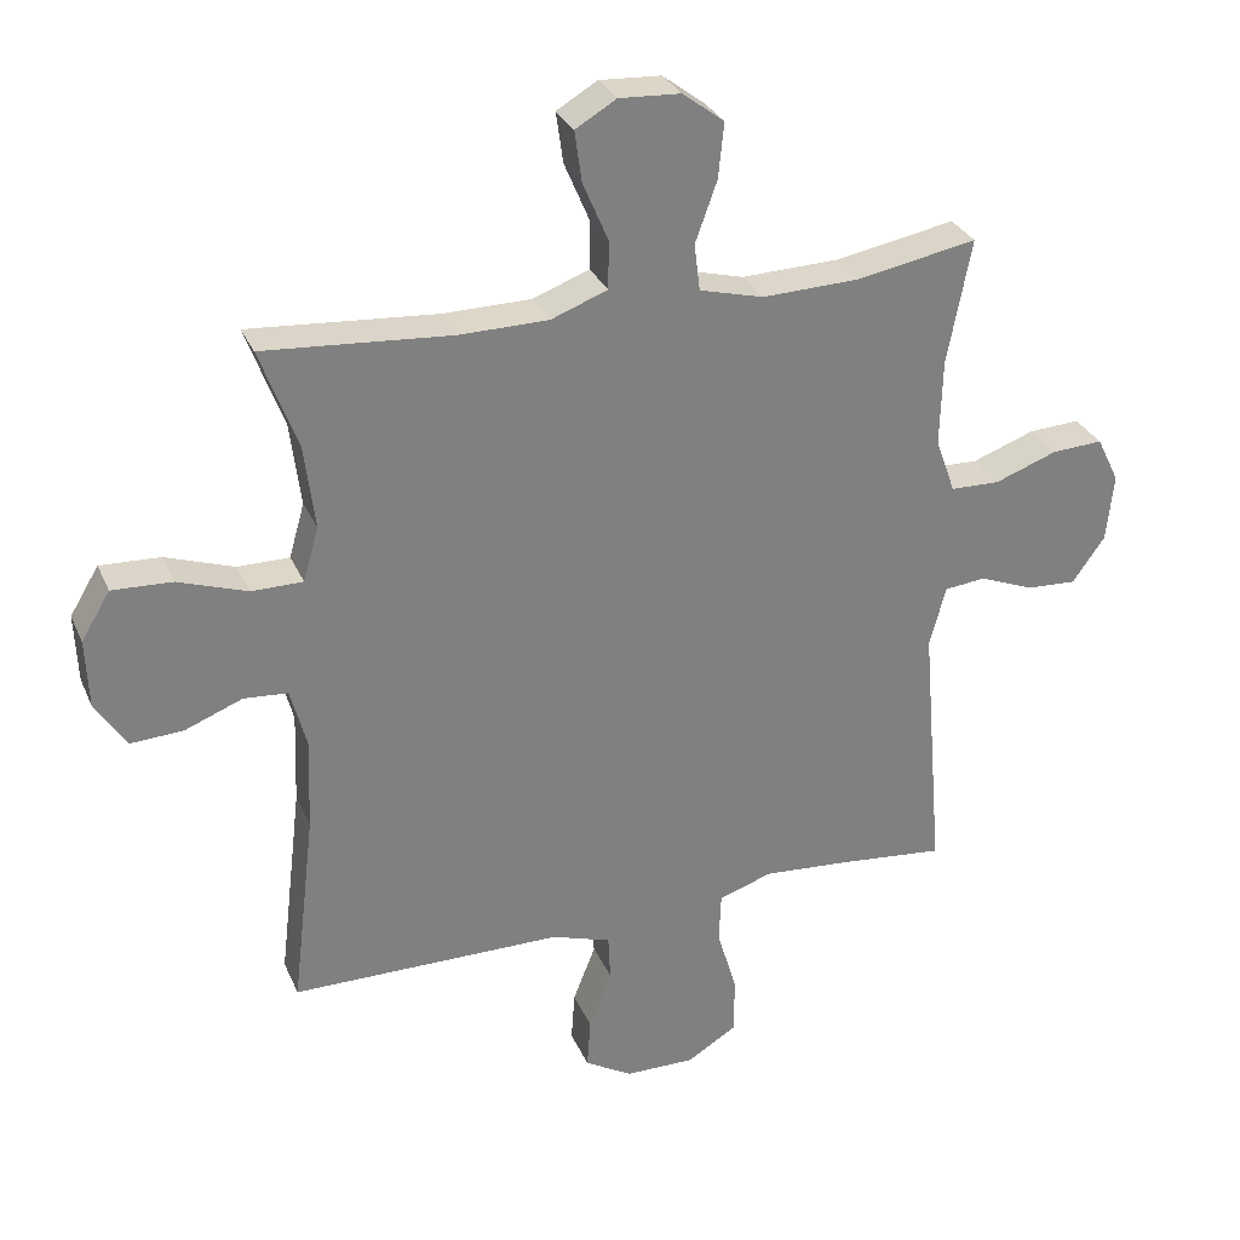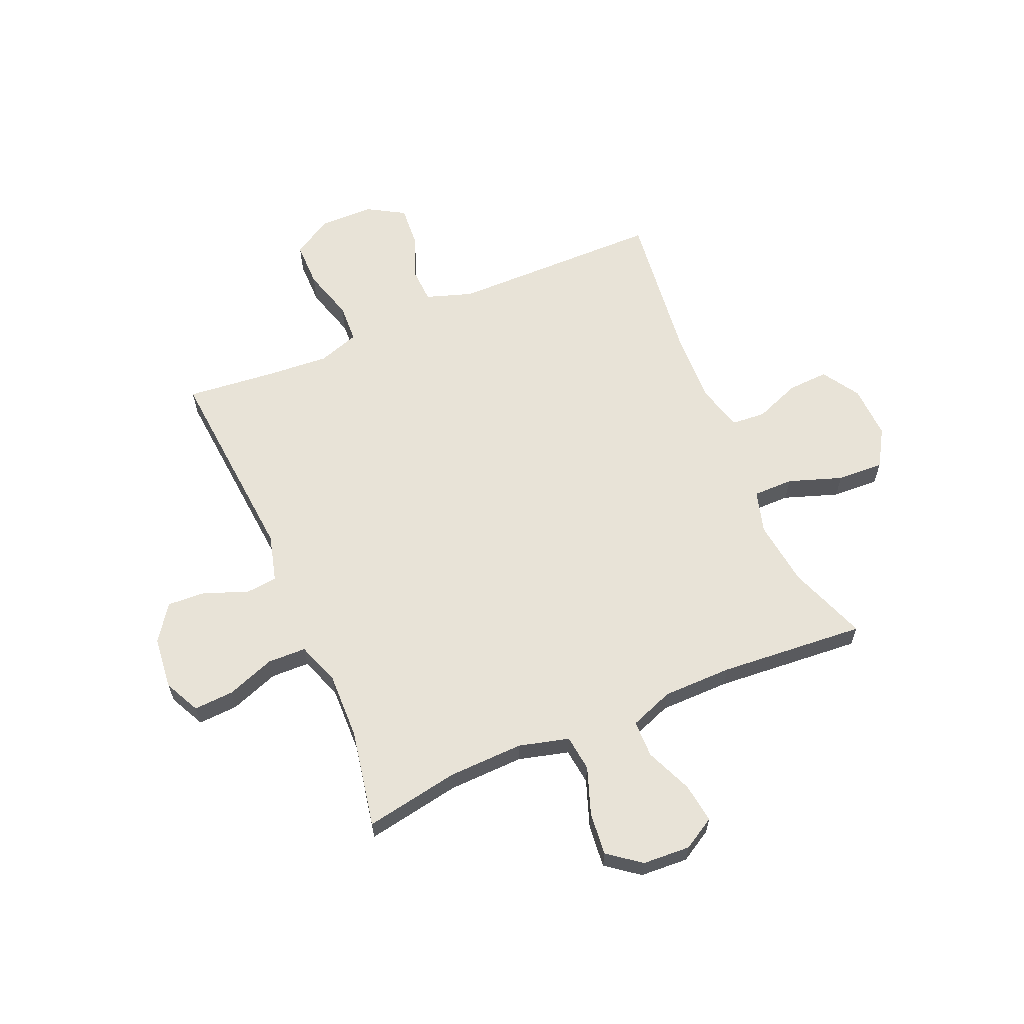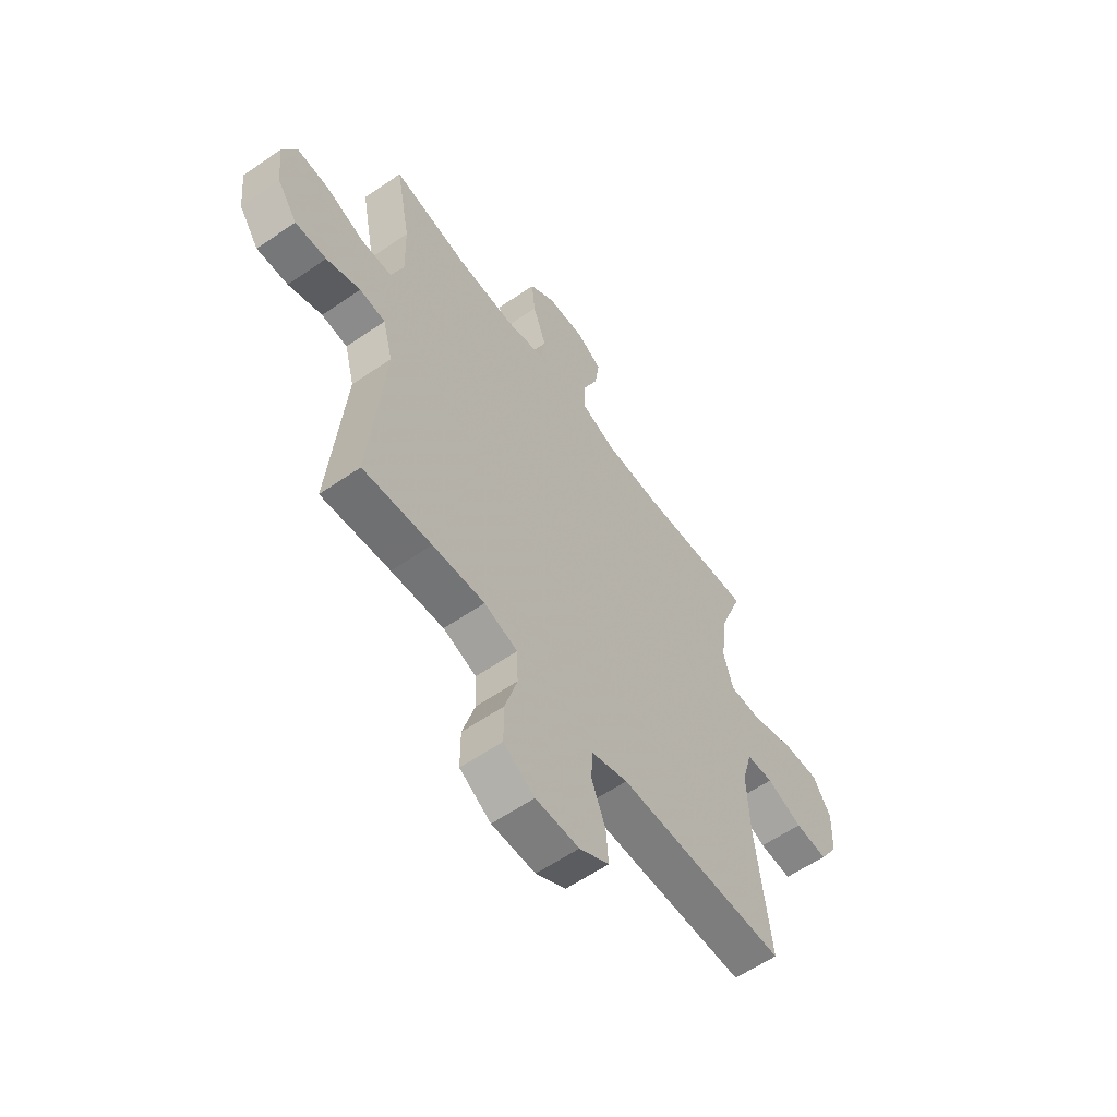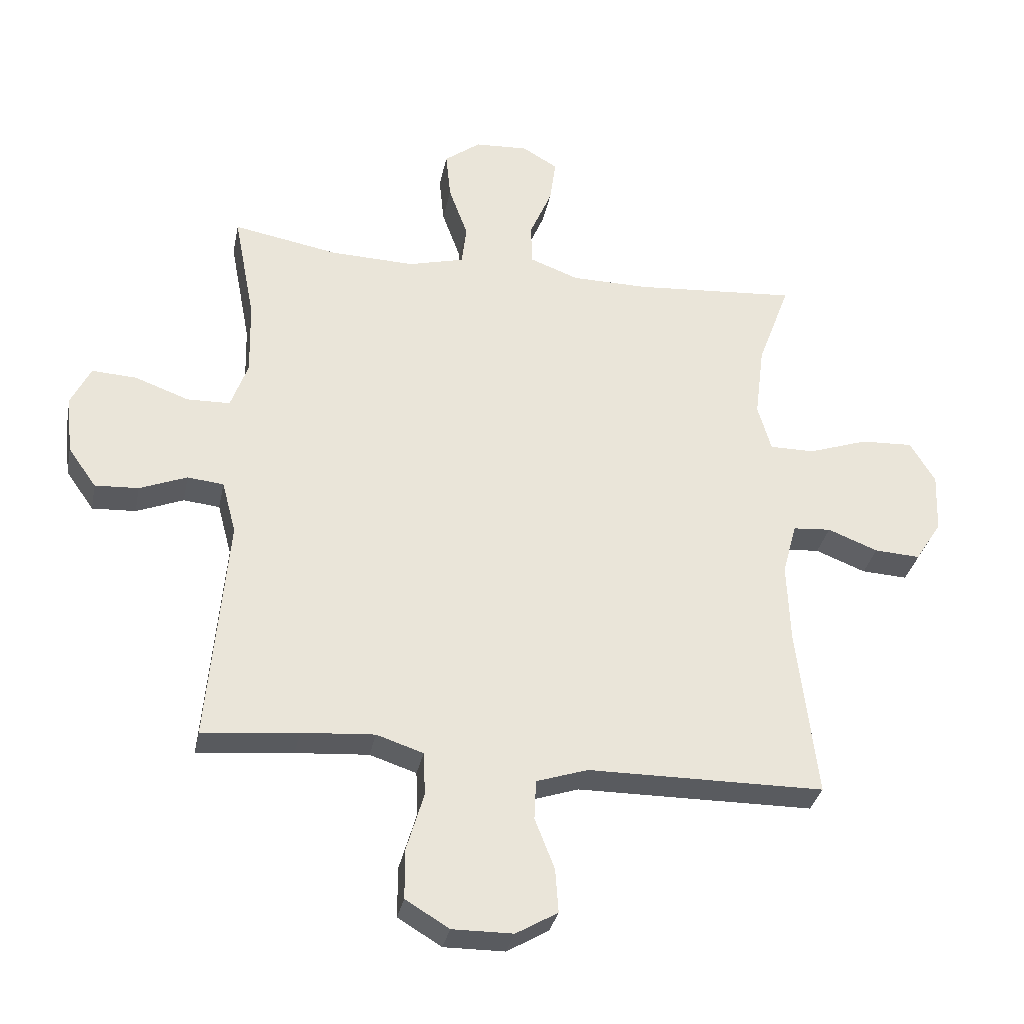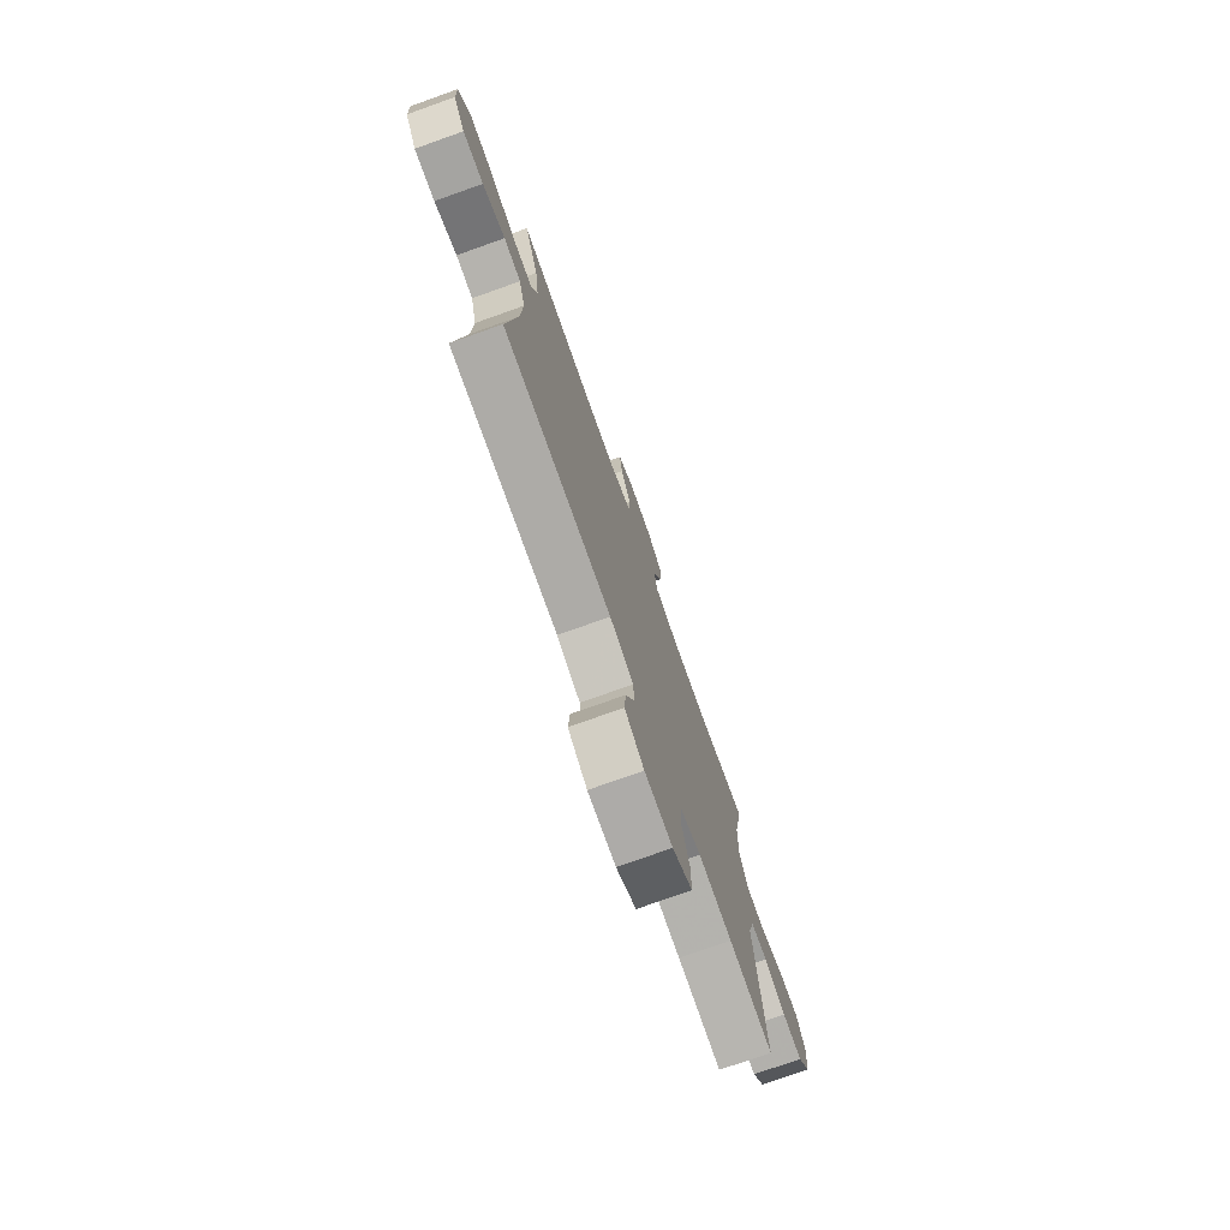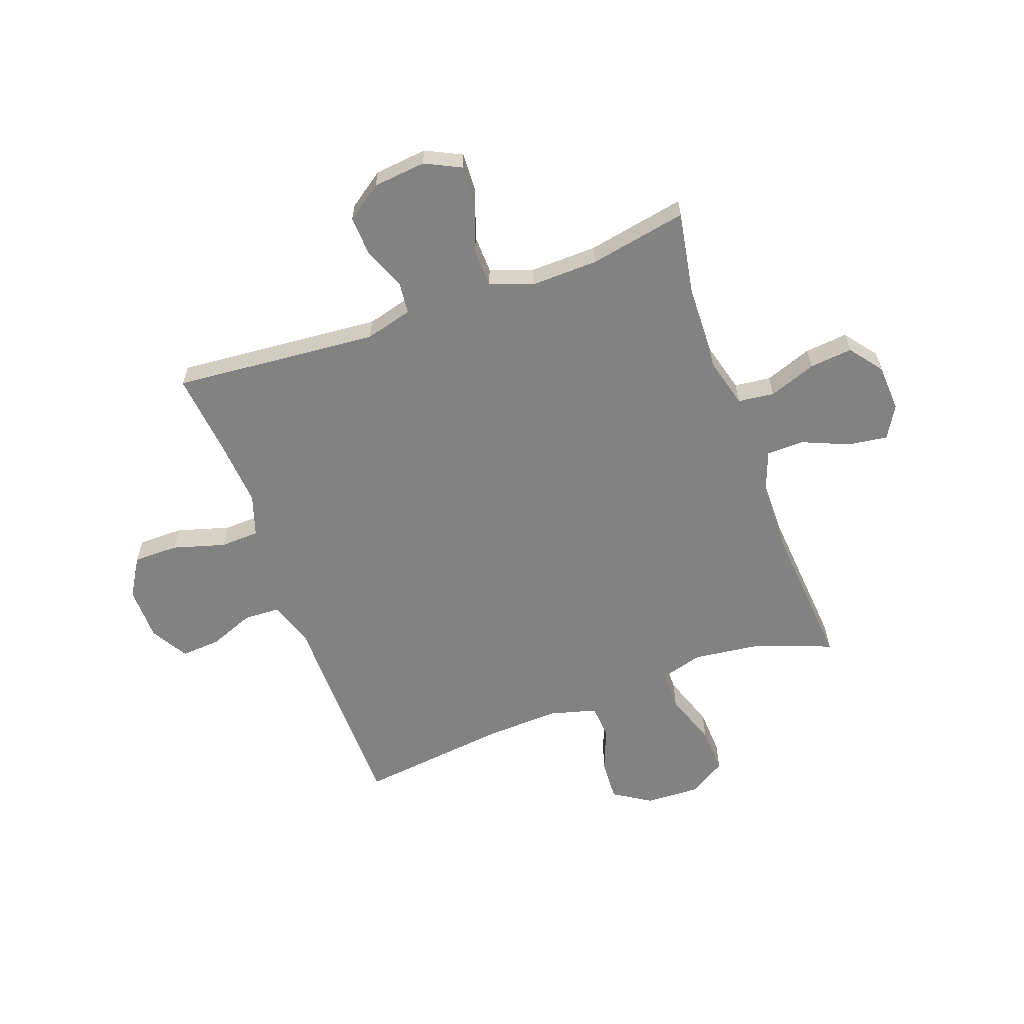
<metadata>
{"format":"obj","ext":"obj","renderer":"f3d","projection":"perspective","resolution":1024,"background":"white","views":[{"elev":30.3,"azim":159.4,"up":"+Z"},{"elev":62.2,"azim":-23.2,"up":"+Y"},{"elev":-59.5,"azim":-54.7,"up":"+Z"},{"elev":-32.8,"azim":-11.3,"up":"+Z"},{"elev":-76.0,"azim":109.6,"up":"+Z"},{"elev":-60.9,"azim":-70.0,"up":"+Y"}]}
</metadata>
<code>
v -0.5 0.07 -0.5
v -0.468 0.07 -0.127
v -0.491 0.07 -0.041
v -0.55 0.07 -0.035
v -0.627 0.07 -0.066
v -0.698 0.07 -0.07
v -0.744 0.07 -0.005
v -0.754 0.07 0.091
v -0.722 0.07 0.156
v -0.649 0.07 0.152
v -0.561 0.07 0.12
v -0.491 0.07 0.122
v -0.463 0.07 0.2
v -0.466 0.07 0.322
v -0.5 0.07 0.5
v -0.328 0.07 0.469
v -0.191 0.07 0.465
v -0.1 0.07 0.489
v -0.092 0.07 0.555
v -0.123 0.07 0.641
v -0.131 0.07 0.719
v -0.072 0.07 0.764
v 0.015 0.07 0.769
v 0.073 0.07 0.735
v 0.063 0.07 0.663
v 0.027 0.07 0.578
v 0.028 0.07 0.51
v 0.108 0.07 0.48
v 0.234 0.07 0.479
v 0.5 0.07 0.5
v 0.447 0.07 0.357
v 0.432 0.07 0.237
v 0.454 0.07 0.16
v 0.527 0.07 0.16
v 0.625 0.07 0.194
v 0.71 0.07 0.198
v 0.751 0.07 0.13
v 0.747 0.07 0.032
v 0.704 0.07 -0.036
v 0.629 0.07 -0.032
v 0.547 0.07 0
v 0.485 0.07 -0.005
v 0.462 0.07 -0.09
v 0.467 0.07 -0.221
v 0.5 0.07 -0.5
v 0.243 0.07 -0.502
v 0.114 0.07 -0.503
v 0.03 0.07 -0.531
v 0.027 0.07 -0.596
v 0.059 0.07 -0.678
v 0.064 0.07 -0.75
v -0.004 0.07 -0.79
v -0.103 0.07 -0.791
v -0.174 0.07 -0.748
v -0.174 0.07 -0.666
v -0.146 0.07 -0.571
v -0.149 0.07 -0.5
v -0.225 0.07 -0.475
v -0.344 0.07 -0.484
v -0.5 0 -0.5
v -0.468 0 -0.127
v -0.491 0 -0.041
v -0.55 0 -0.035
v -0.627 0 -0.066
v -0.698 0 -0.07
v -0.744 0 -0.005
v -0.754 0 0.091
v -0.722 0 0.156
v -0.649 0 0.152
v -0.561 0 0.12
v -0.491 0 0.122
v -0.463 0 0.2
v -0.466 0 0.322
v -0.5 0 0.5
v -0.328 0 0.469
v -0.191 0 0.465
v -0.1 0 0.489
v -0.092 0 0.555
v -0.123 0 0.641
v -0.131 0 0.719
v -0.072 0 0.764
v 0.015 0 0.769
v 0.073 0 0.735
v 0.063 0 0.663
v 0.027 0 0.578
v 0.028 0 0.51
v 0.108 0 0.48
v 0.234 0 0.479
v 0.5 0 0.5
v 0.447 0 0.357
v 0.432 0 0.237
v 0.454 0 0.16
v 0.527 0 0.16
v 0.625 0 0.194
v 0.71 0 0.198
v 0.751 0 0.13
v 0.747 0 0.032
v 0.704 0 -0.036
v 0.629 0 -0.032
v 0.547 0 0
v 0.485 0 -0.005
v 0.462 0 -0.09
v 0.467 0 -0.221
v 0.5 0 -0.5
v 0.243 0 -0.502
v 0.114 0 -0.503
v 0.03 0 -0.531
v 0.027 0 -0.596
v 0.059 0 -0.678
v 0.064 0 -0.75
v -0.004 0 -0.79
v -0.103 0 -0.791
v -0.174 0 -0.748
v -0.174 0 -0.666
v -0.146 0 -0.571
v -0.149 0 -0.5
v -0.225 0 -0.475
v -0.344 0 -0.484
f 53 54 55 56
f 53 56 57
f 52 53 57
f 49 50 51 52
f 48 49 52 57
f 47 48 57 58
f 44 45 46 47
f 43 44 47 58
f 38 39 40 41
f 38 41 42
f 37 38 42
f 34 35 36 37
f 33 34 37 42
f 32 33 42 43
f 29 30 31
f 28 29 31 32
f 27 28 32 43
f 23 24 25 26
f 23 26 27
f 22 23 27
f 19 20 21 22
f 19 22 27
f 18 19 27 43
f 14 15 16
f 13 14 16 17
f 12 13 17 18
f 8 9 10 11
f 8 11 12
f 7 8 12
f 4 5 6 7
f 3 4 7 12
f 2 3 12 18
f 59 1 2 18
f 18 43 58 59
f 115 114 113 112
f 116 115 112
f 116 112 111
f 111 110 109 108
f 116 111 108 107
f 117 116 107 106
f 106 105 104 103
f 117 106 103 102
f 100 99 98 97
f 101 100 97
f 101 97 96
f 96 95 94 93
f 101 96 93 92
f 102 101 92 91
f 90 89 88
f 91 90 88 87
f 102 91 87 86
f 85 84 83 82
f 86 85 82
f 86 82 81
f 81 80 79 78
f 86 81 78
f 102 86 78 77
f 75 74 73
f 76 75 73 72
f 77 76 72 71
f 70 69 68 67
f 71 70 67
f 71 67 66
f 66 65 64 63
f 71 66 63 62
f 77 71 62 61
f 77 61 60 118
f 118 117 102 77
f 1 60 61 2
f 2 61 62 3
f 3 62 63 4
f 4 63 64 5
f 5 64 65 6
f 6 65 66 7
f 7 66 67 8
f 8 67 68 9
f 9 68 69 10
f 10 69 70 11
f 11 70 71 12
f 12 71 72 13
f 13 72 73 14
f 14 73 74 15
f 15 74 75 16
f 16 75 76 17
f 17 76 77 18
f 18 77 78 19
f 19 78 79 20
f 20 79 80 21
f 21 80 81 22
f 22 81 82 23
f 23 82 83 24
f 24 83 84 25
f 25 84 85 26
f 26 85 86 27
f 27 86 87 28
f 28 87 88 29
f 29 88 89 30
f 30 89 90 31
f 31 90 91 32
f 32 91 92 33
f 33 92 93 34
f 34 93 94 35
f 35 94 95 36
f 36 95 96 37
f 37 96 97 38
f 38 97 98 39
f 39 98 99 40
f 40 99 100 41
f 41 100 101 42
f 42 101 102 43
f 43 102 103 44
f 44 103 104 45
f 45 104 105 46
f 46 105 106 47
f 47 106 107 48
f 48 107 108 49
f 49 108 109 50
f 50 109 110 51
f 51 110 111 52
f 52 111 112 53
f 53 112 113 54
f 54 113 114 55
f 55 114 115 56
f 56 115 116 57
f 57 116 117 58
f 58 117 118 59
f 59 118 60 1

</code>
